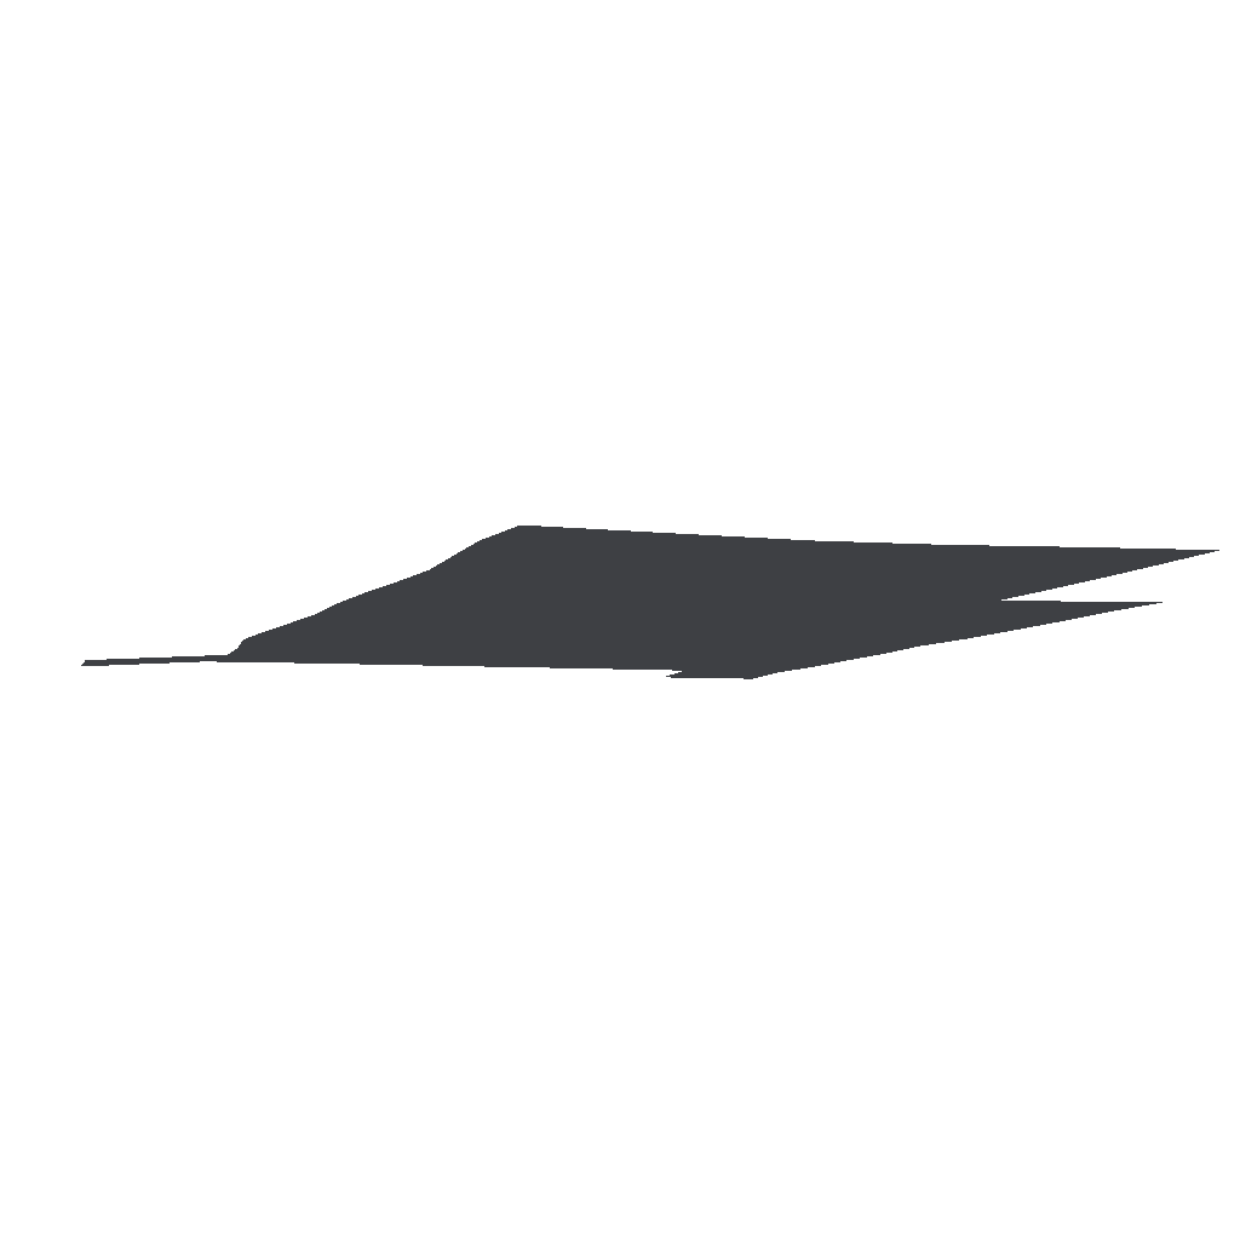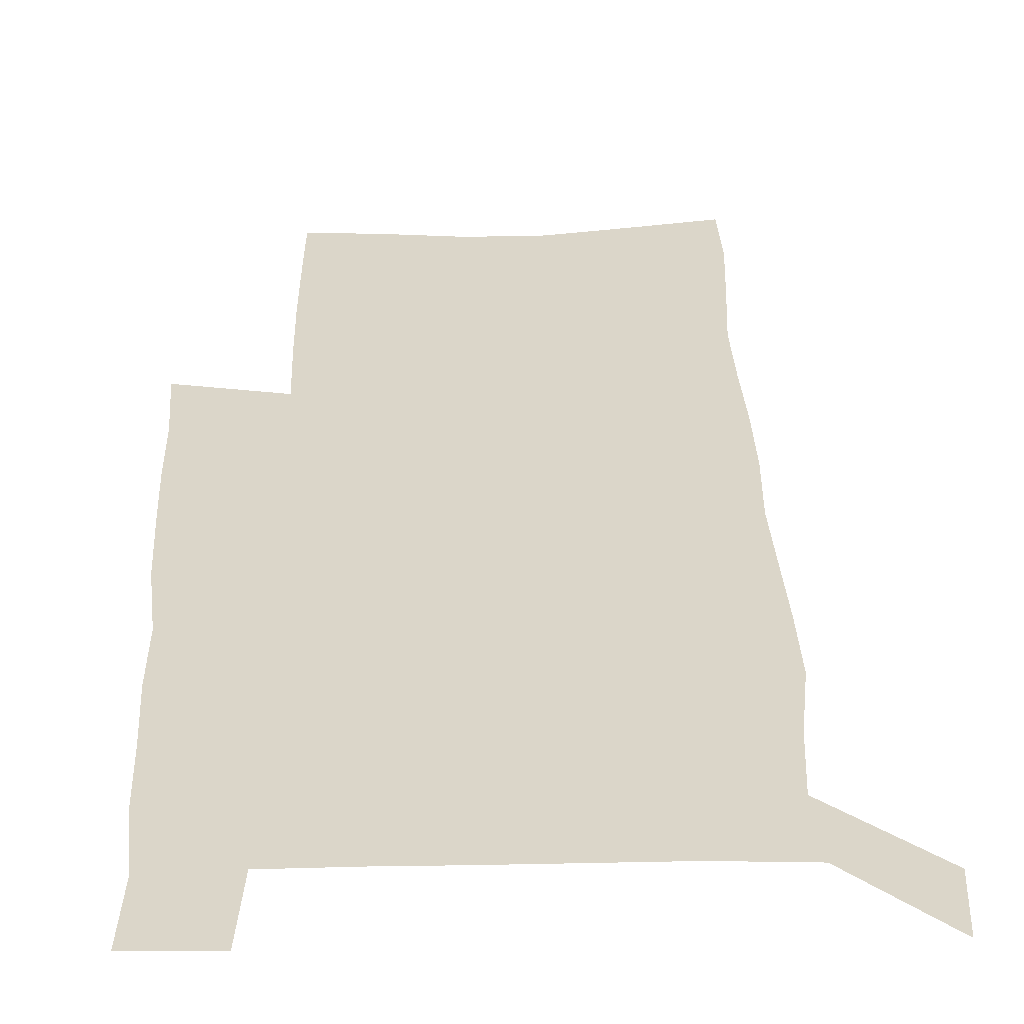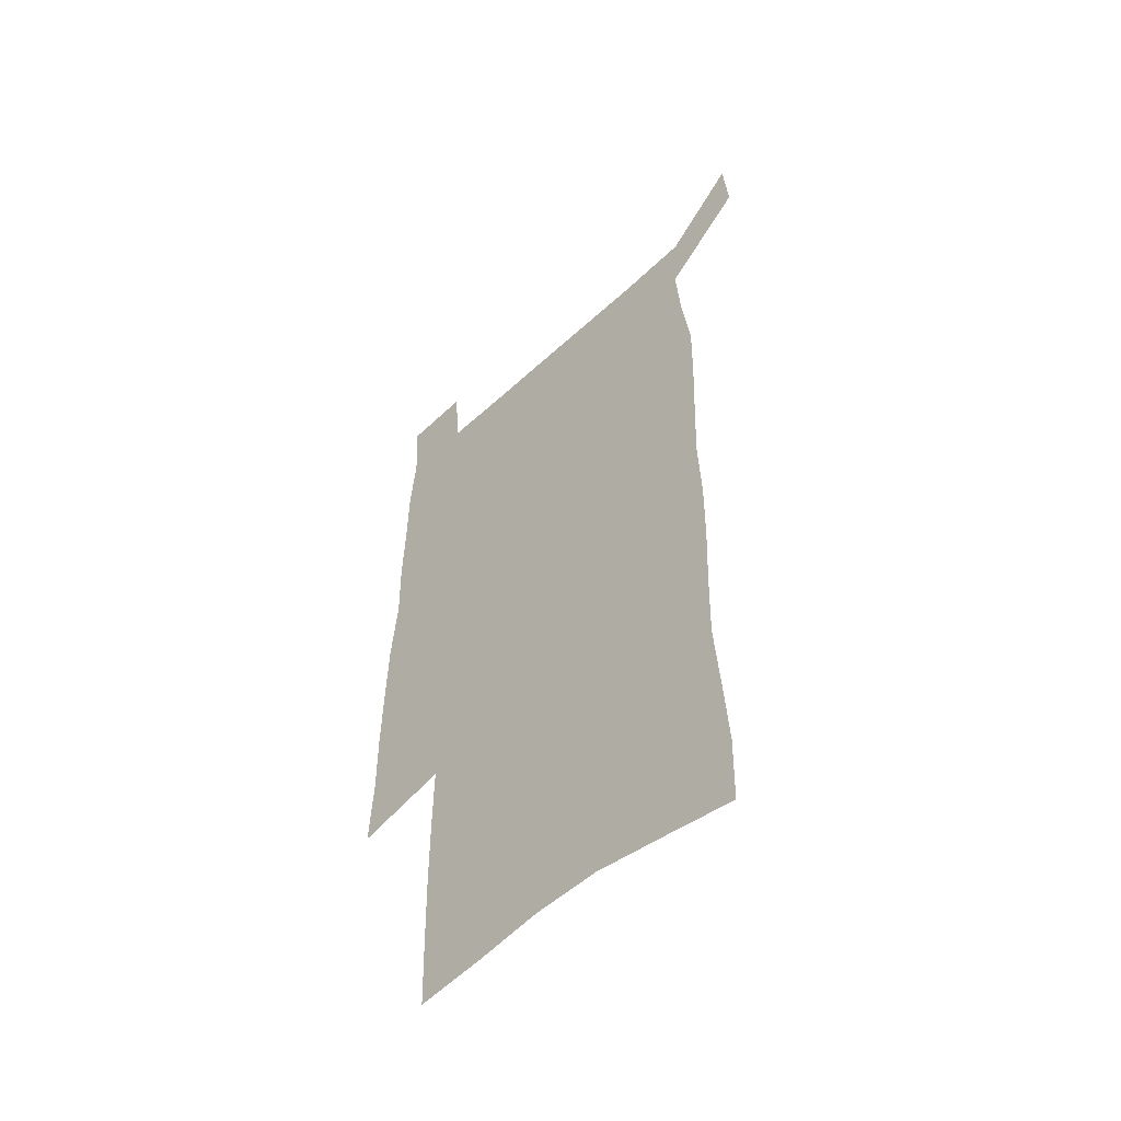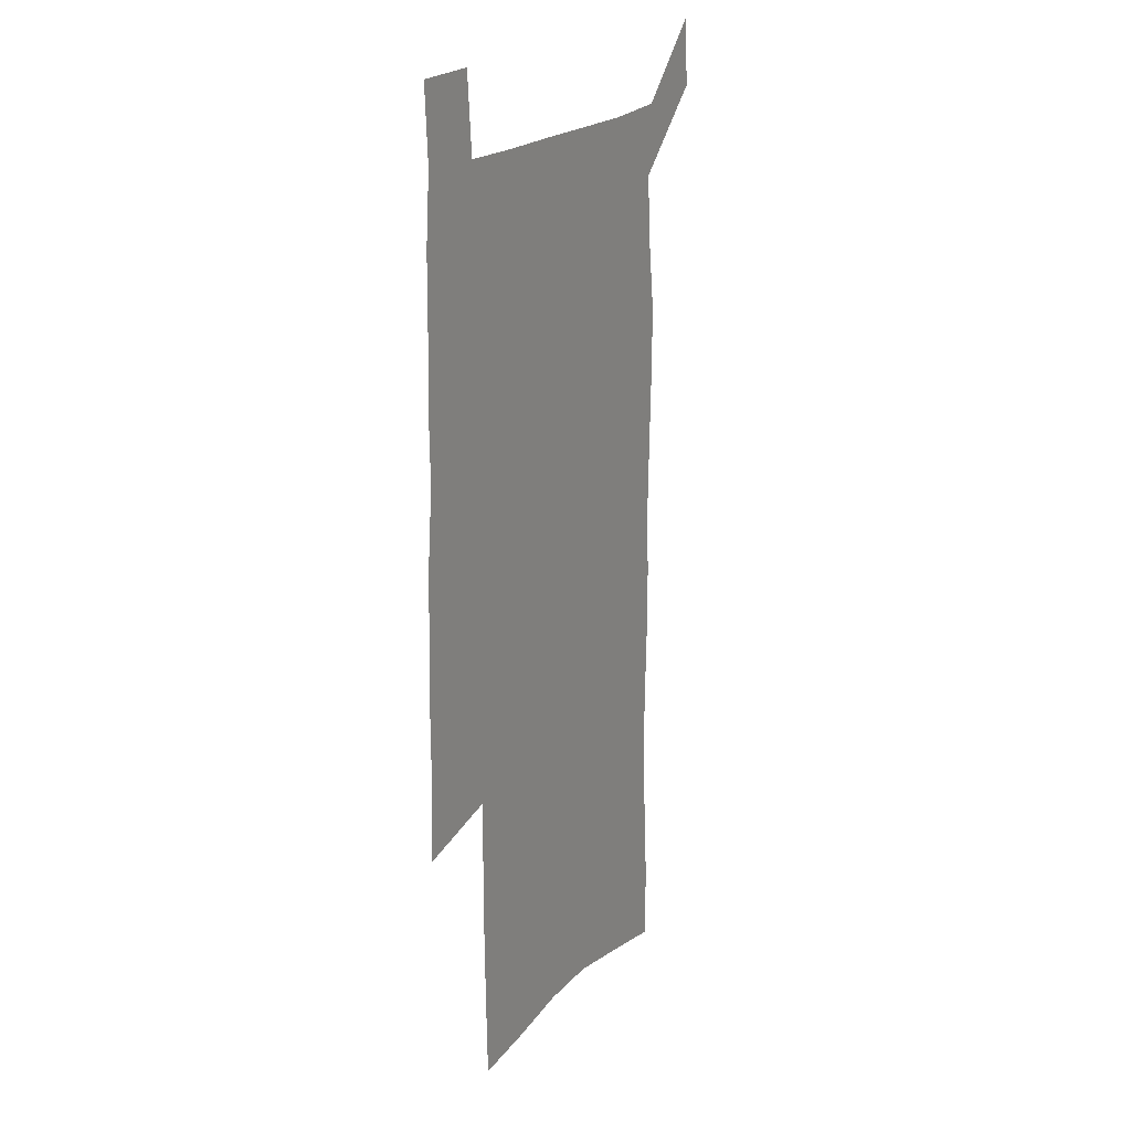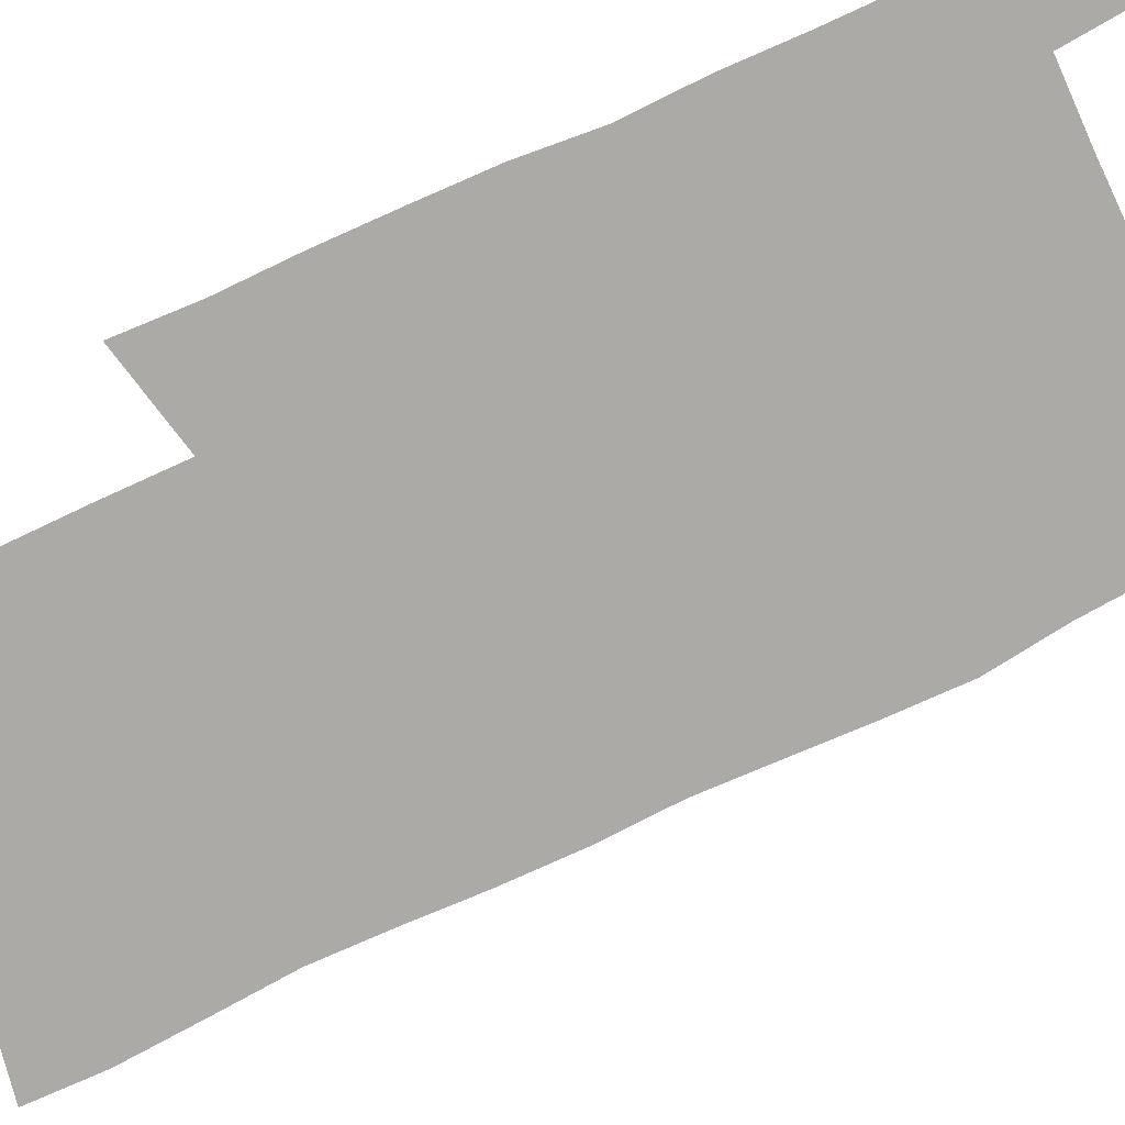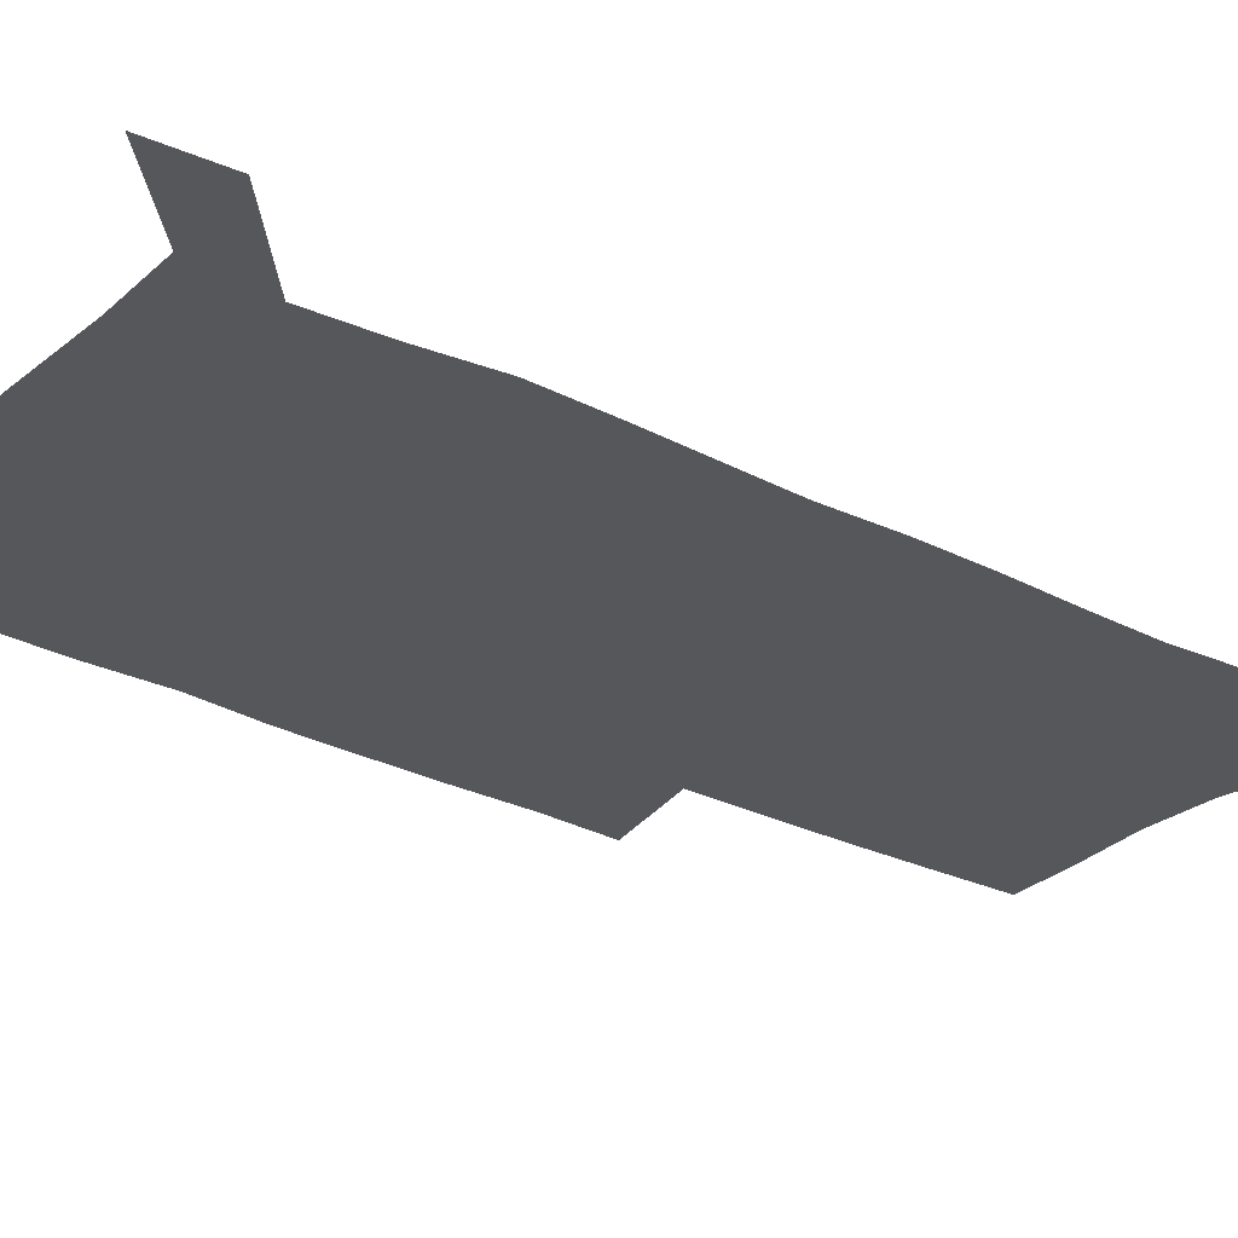
<metadata>
{"format":"obj","ext":"obj","renderer":"f3d","projection":"perspective","resolution":1024,"background":"white","views":[{"elev":-4.6,"azim":-15.9,"up":"+Z"},{"elev":30.1,"azim":178.5,"up":"+Z"},{"elev":-54.4,"azim":-135.6,"up":"+Y"},{"elev":20.0,"azim":118.1,"up":"+Y"},{"elev":-76.1,"azim":115.2,"up":"+Z"},{"elev":-26.9,"azim":-128.4,"up":"+Z"}]}
</metadata>
<code>
v 444.7 572.2 0
v 446.9 600.9 0
v 475.3 169 0
v 474.6 199.4 0
v 476.7 232.1 0
v 479.1 264.5 0
v 478.4 295 0
v 477.3 325.3 0
v 477 356.2 0
v 478.2 387.8 0
v 477.2 418.1 0
v 476.1 448.4 0
v 475.6 478.6 0
v 479.5 508.9 0
v 481.6 538.4 0
v 479.7 568.6 0
v 507.1 175.4 0
v 513.2 212.5 0
v 513.6 242.5 0
v 513.6 272.4 0
v 513.1 302.1 0
v 513 332.3 0
v 512.2 361.9 0
v 513.6 392.4 0
v 512.1 421.3 0
v 513.1 450.9 0
v 513.4 479.8 0
v 512.9 508.8 0
v 513.1 537.7 0
v 512 567 0
v 539.4 181.5 0
v 541.6 214.6 0
v 543.5 247.1 0
v 543.2 275.7 0
v 543.3 305.8 0
v 543.1 335.4 0
v 543.2 365.2 0
v 542.8 394.1 0
v 543.5 423.5 0
v 543.2 451.9 0
v 542.3 480.5 0
v 543.4 509 0
v 542.9 537.6 0
v 541.8 567.2 0
v 568.7 182 0
v 570.2 217.6 0
v 570.9 248.3 0
v 571.1 275.6 0
v 571.8 307.5 0
v 571.8 337 0
v 571.7 366.4 0
v 571.8 395.5 0
v 571.7 424 0
v 571.7 452.6 0
v 572.2 481.2 0
v 572.2 509.2 0
v 572.1 537.2 0
v 571.3 567.3 0
v 598 178.8 0
v 598.1 215.5 0
v 599.2 245.6 0
v 599.3 277.5 0
v 600 306.7 0
v 600.4 335.9 0
v 599.7 367 0
v 599.9 395.5 0
v 600 424.1 0
v 600.4 452.6 0
v 600.2 481.3 0
v 600.3 509.3 0
v 600.6 537.8 0
v 600.6 567.2 0
v 627.4 176.7 0
v 628.4 209.3 0
v 629 240.8 0
v 629.2 272.9 0
v 628.8 304.6 0
v 629.8 334.3 0
v 629.4 364.5 0
v 629.2 393.9 0
v 630.4 422.8 0
v 629.7 452.2 0
v 630.1 481.1 0
v 631 510 0
v 629.8 538.8 0
v 630 567.6 0
v 632.7 601.2 0
v 669.2 296.2 0
v 667.7 327.6 0
v 667.9 358.3 0
v 667.3 388.9 0
v 666.5 419.5 0
v 663.6 450.6 0
v 664.3 480.5 0
v 663.4 510.4 0
v 663.1 540 0
v 660.6 569.3 0
v 662.5 600.5 0
f 15 16 1
f 1 16 2
f 3 17 4
f 17 18 4
f 4 18 5
f 18 19 5
f 5 19 6
f 19 20 6
f 6 20 7
f 20 21 7
f 7 21 8
f 21 22 8
f 8 22 9
f 22 23 9
f 9 23 10
f 23 24 10
f 10 24 11
f 24 25 11
f 11 25 12
f 25 26 12
f 12 26 13
f 26 27 13
f 13 27 14
f 27 28 14
f 14 28 15
f 28 29 15
f 15 29 16
f 29 30 16
f 17 31 18
f 31 32 18
f 18 32 19
f 32 33 19
f 19 33 20
f 33 34 20
f 20 34 21
f 34 35 21
f 21 35 22
f 35 36 22
f 22 36 23
f 36 37 23
f 23 37 24
f 37 38 24
f 24 38 25
f 38 39 25
f 25 39 26
f 39 40 26
f 26 40 27
f 40 41 27
f 27 41 28
f 41 42 28
f 28 42 29
f 42 43 29
f 29 43 30
f 43 44 30
f 31 45 32
f 45 46 32
f 32 46 33
f 46 47 33
f 33 47 34
f 47 48 34
f 34 48 35
f 48 49 35
f 35 49 36
f 49 50 36
f 36 50 37
f 50 51 37
f 37 51 38
f 51 52 38
f 38 52 39
f 52 53 39
f 39 53 40
f 53 54 40
f 40 54 41
f 54 55 41
f 41 55 42
f 55 56 42
f 42 56 43
f 56 57 43
f 43 57 44
f 57 58 44
f 45 59 46
f 59 60 46
f 46 60 47
f 60 61 47
f 47 61 48
f 61 62 48
f 48 62 49
f 62 63 49
f 49 63 50
f 63 64 50
f 50 64 51
f 64 65 51
f 51 65 52
f 65 66 52
f 52 66 53
f 66 67 53
f 53 67 54
f 67 68 54
f 54 68 55
f 68 69 55
f 55 69 56
f 69 70 56
f 56 70 57
f 70 71 57
f 57 71 58
f 71 72 58
f 59 73 60
f 73 74 60
f 60 74 61
f 74 75 61
f 61 75 62
f 75 76 62
f 62 76 63
f 76 77 63
f 63 77 64
f 77 78 64
f 64 78 65
f 78 79 65
f 65 79 66
f 79 80 66
f 66 80 67
f 80 81 67
f 67 81 68
f 81 82 68
f 68 82 69
f 82 83 69
f 69 83 70
f 83 84 70
f 70 84 71
f 84 85 71
f 71 85 72
f 85 86 72
f 77 88 78
f 88 89 78
f 78 89 79
f 89 90 79
f 79 90 80
f 90 91 80
f 80 91 81
f 91 92 81
f 81 92 82
f 92 93 82
f 82 93 83
f 93 94 83
f 83 94 84
f 94 95 84
f 84 95 85
f 95 96 85
f 85 96 86
f 96 97 86
f 86 97 87
f 97 98 87

</code>
